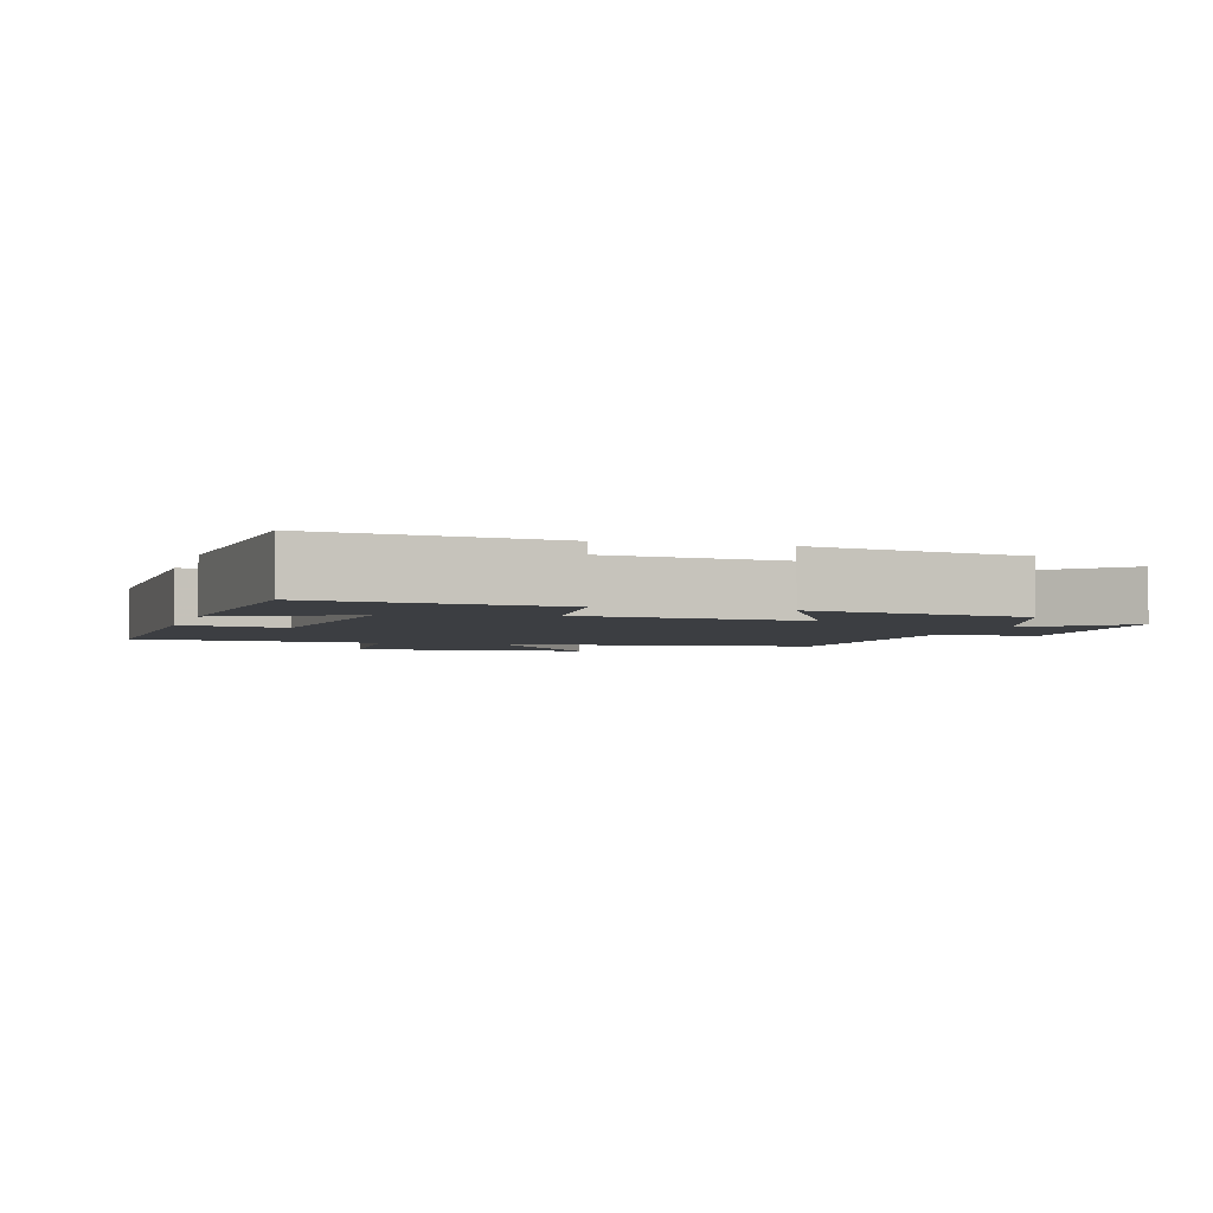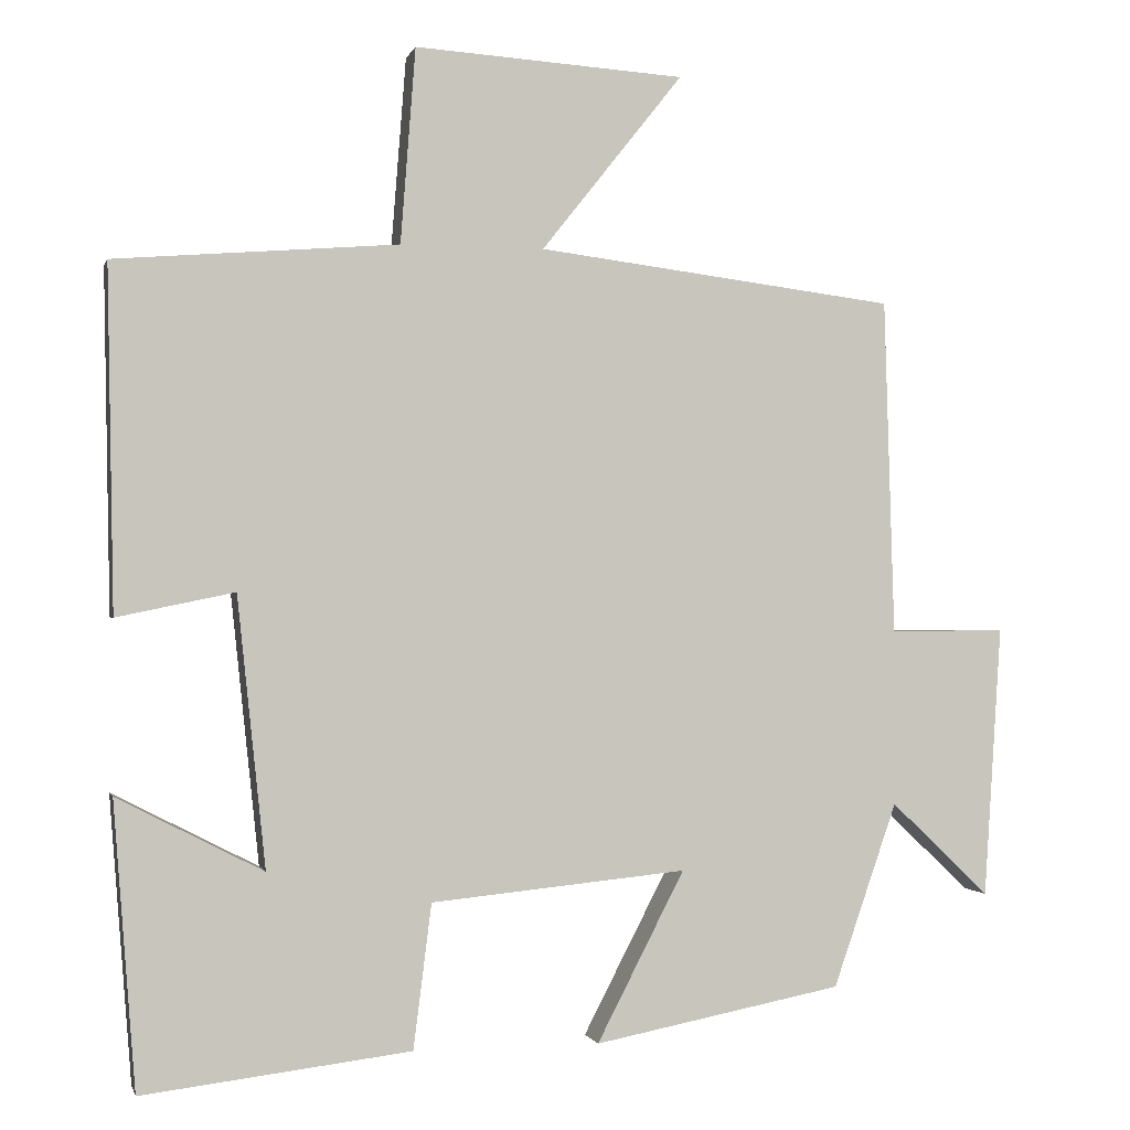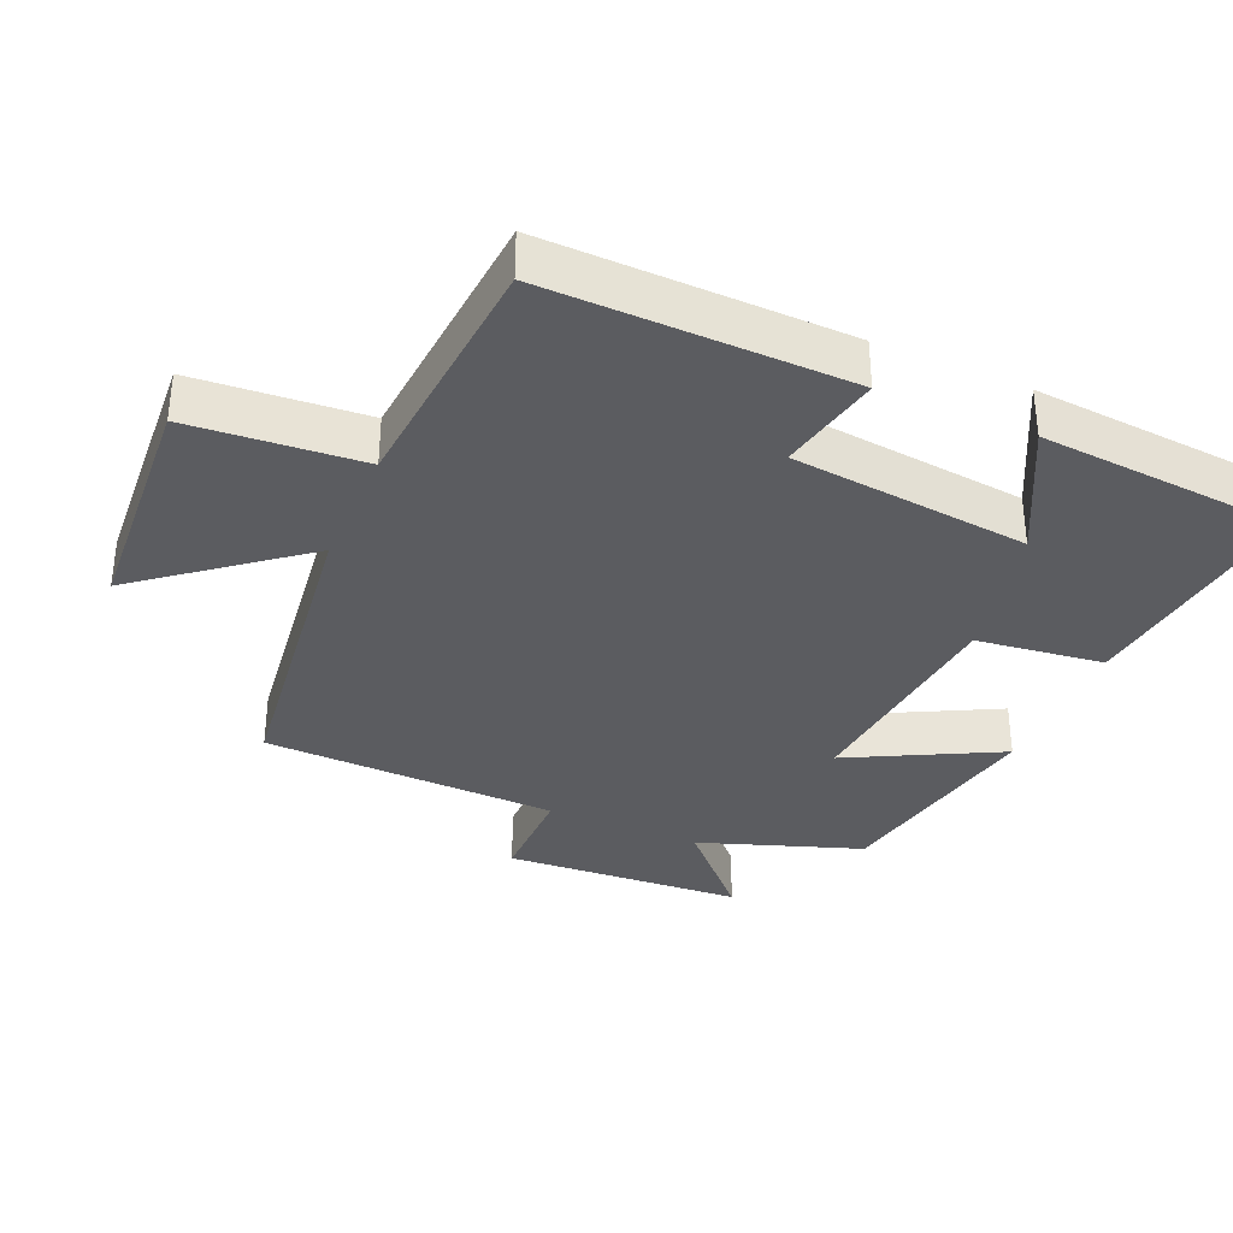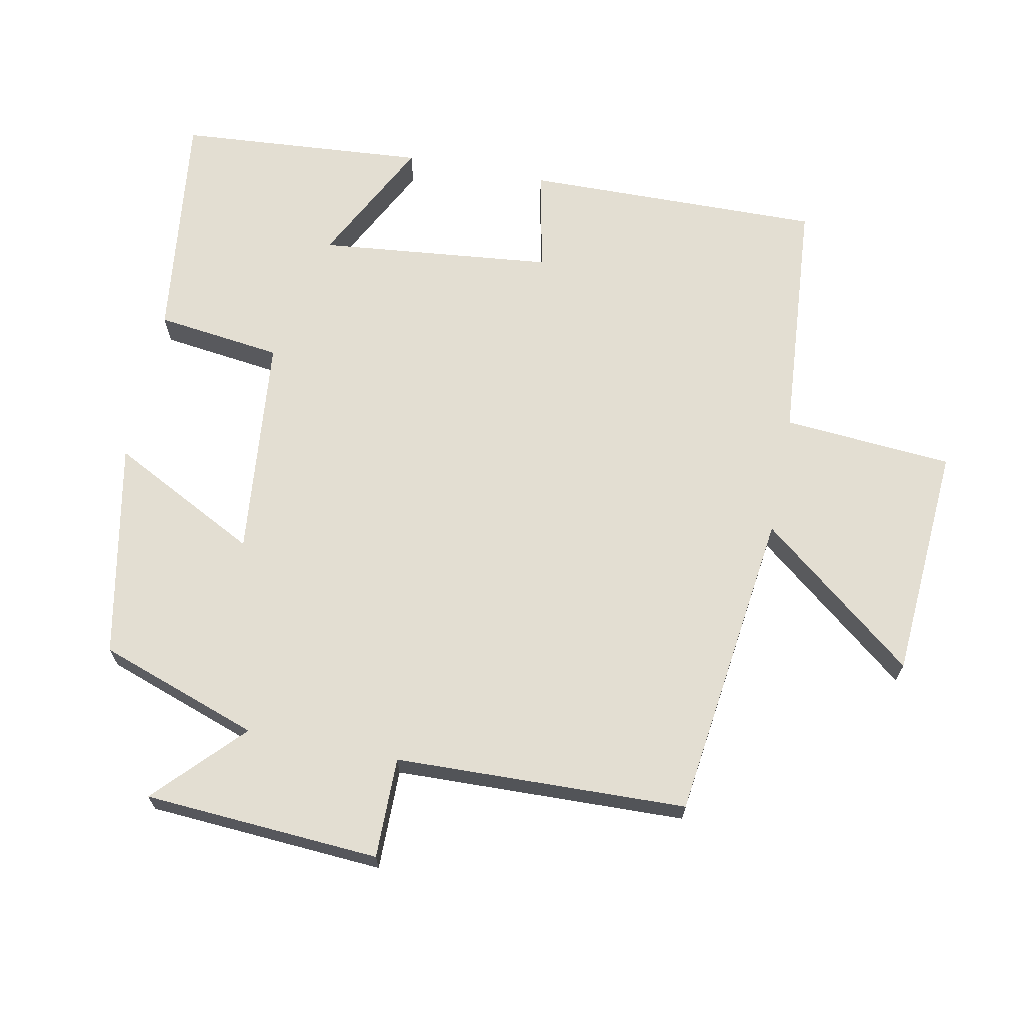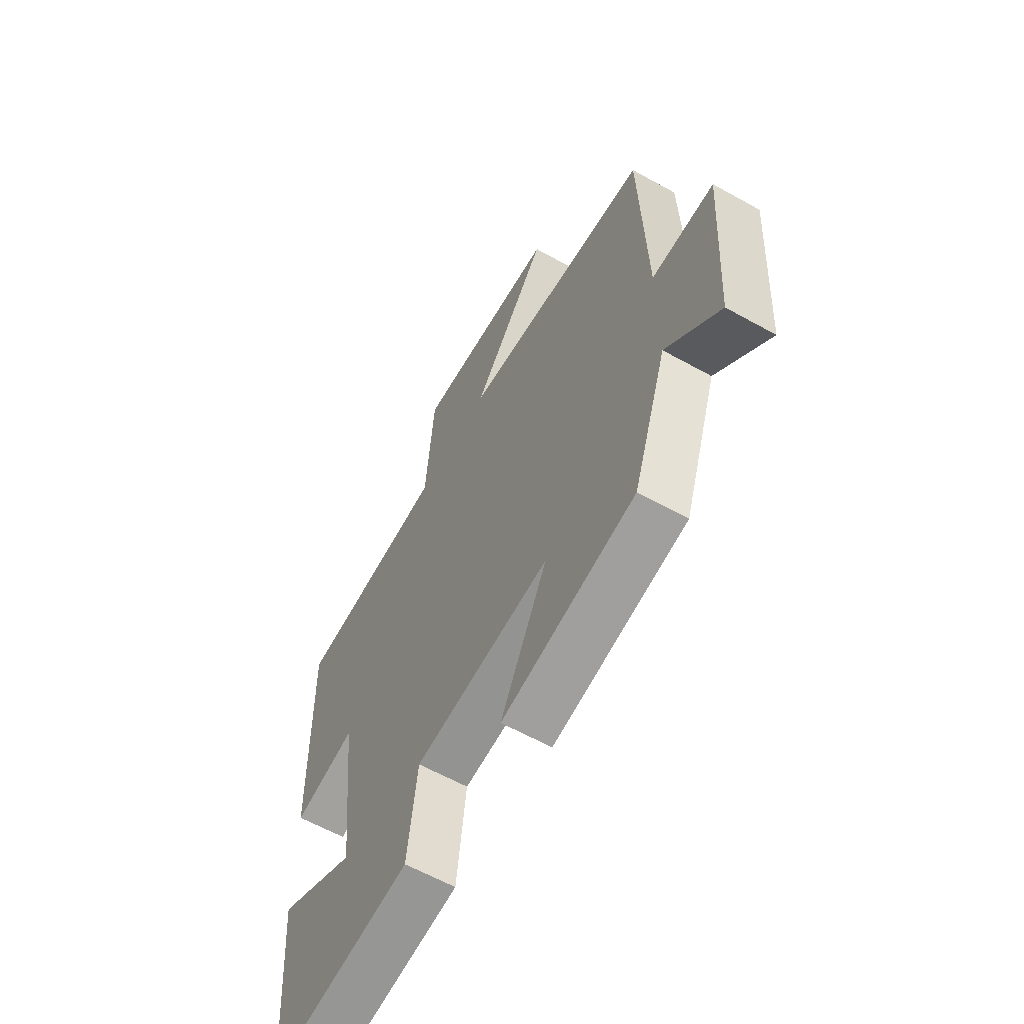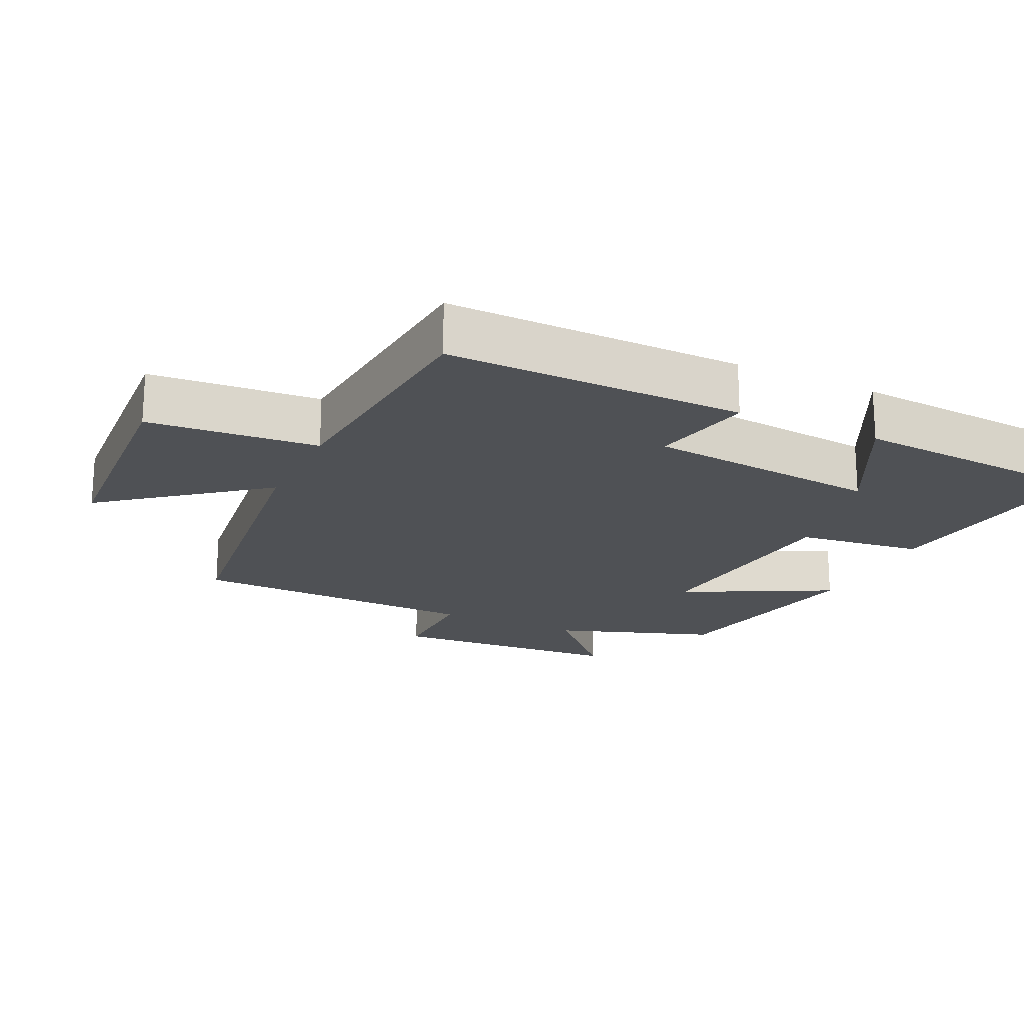
<metadata>
{"format":"obj","ext":"obj","renderer":"f3d","projection":"perspective","resolution":1024,"background":"white","views":[{"elev":-3.1,"azim":163.3,"up":"+Y"},{"elev":-0.8,"azim":166.6,"up":"+Z"},{"elev":-35.0,"azim":66.6,"up":"+Y"},{"elev":67.7,"azim":-78.7,"up":"+Y"},{"elev":-61.4,"azim":-119.6,"up":"+Z"},{"elev":-19.8,"azim":64.7,"up":"+Y"}]}
</metadata>
<code>
v 0.472 0.07 -0.541
v 0.132 0.07 -0.5
v 0.109 0.07 -0.317
v -0.215 0.07 -0.285
v -0.104 0.07 -0.5
v -0.419 0.07 -0.439
v -0.5 0.07 -0.206
v -0.625 0.07 -0.325
v -0.647 0.07 0.019
v -0.5 0.07 0.018
v -0.487 0.07 0.443
v -0.033 0.07 0.5
v -0.212 0.07 0.725
v 0.13 0.07 0.747
v 0.149 0.07 0.5
v 0.508 0.07 0.471
v 0.5 0.07 0.037
v 0.351 0.07 0.068
v 0.315 0.07 -0.274
v 0.5 0.07 -0.179
v 0.472 0 -0.541
v 0.132 0 -0.5
v 0.109 0 -0.317
v -0.215 0 -0.285
v -0.104 0 -0.5
v -0.419 0 -0.439
v -0.5 0 -0.206
v -0.625 0 -0.325
v -0.647 0 0.019
v -0.5 0 0.018
v -0.487 0 0.443
v -0.033 0 0.5
v -0.212 0 0.725
v 0.13 0 0.747
v 0.149 0 0.5
v 0.508 0 0.471
v 0.5 0 0.037
v 0.351 0 0.068
v 0.315 0 -0.274
v 0.5 0 -0.179
f 19 20 1 2
f 18 19 2 3
f 15 16 17 18
f 15 18 3 4
f 12 13 14 15
f 10 11 12 15
f 10 15 4
f 7 8 9 10
f 6 7 10
f 4 5 6 10
f 22 21 40 39
f 23 22 39 38
f 38 37 36 35
f 24 23 38 35
f 35 34 33 32
f 35 32 31 30
f 24 35 30
f 30 29 28 27
f 30 27 26
f 30 26 25 24
f 1 21 22 2
f 2 22 23 3
f 3 23 24 4
f 4 24 25 5
f 5 25 26 6
f 6 26 27 7
f 7 27 28 8
f 8 28 29 9
f 9 29 30 10
f 10 30 31 11
f 11 31 32 12
f 12 32 33 13
f 13 33 34 14
f 14 34 35 15
f 15 35 36 16
f 16 36 37 17
f 17 37 38 18
f 18 38 39 19
f 19 39 40 20
f 20 40 21 1

</code>
